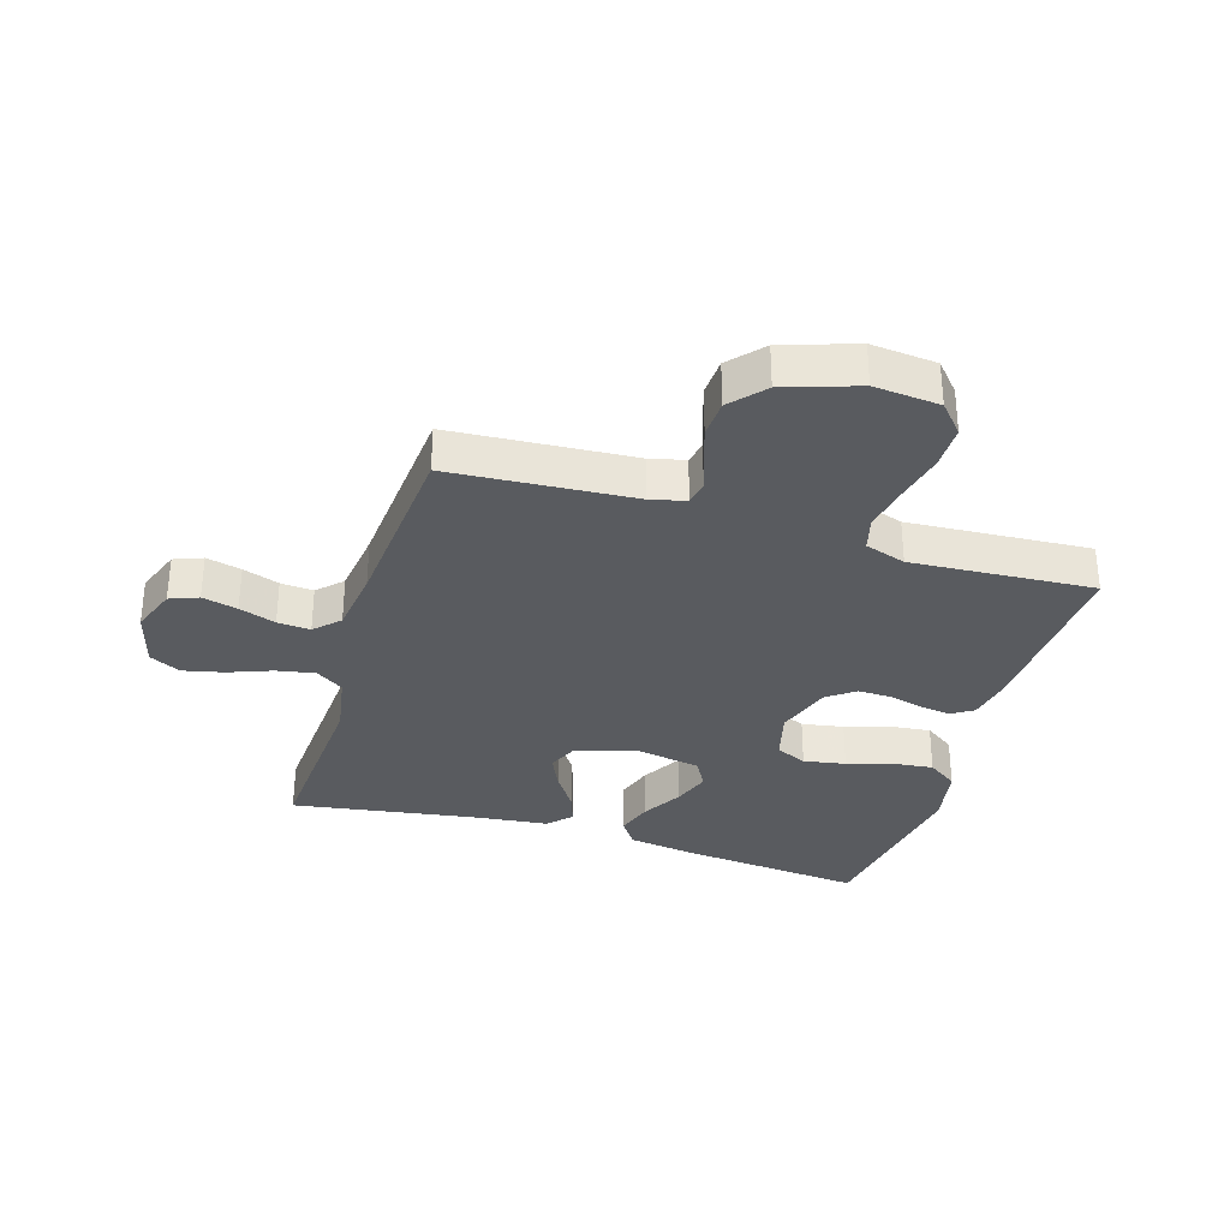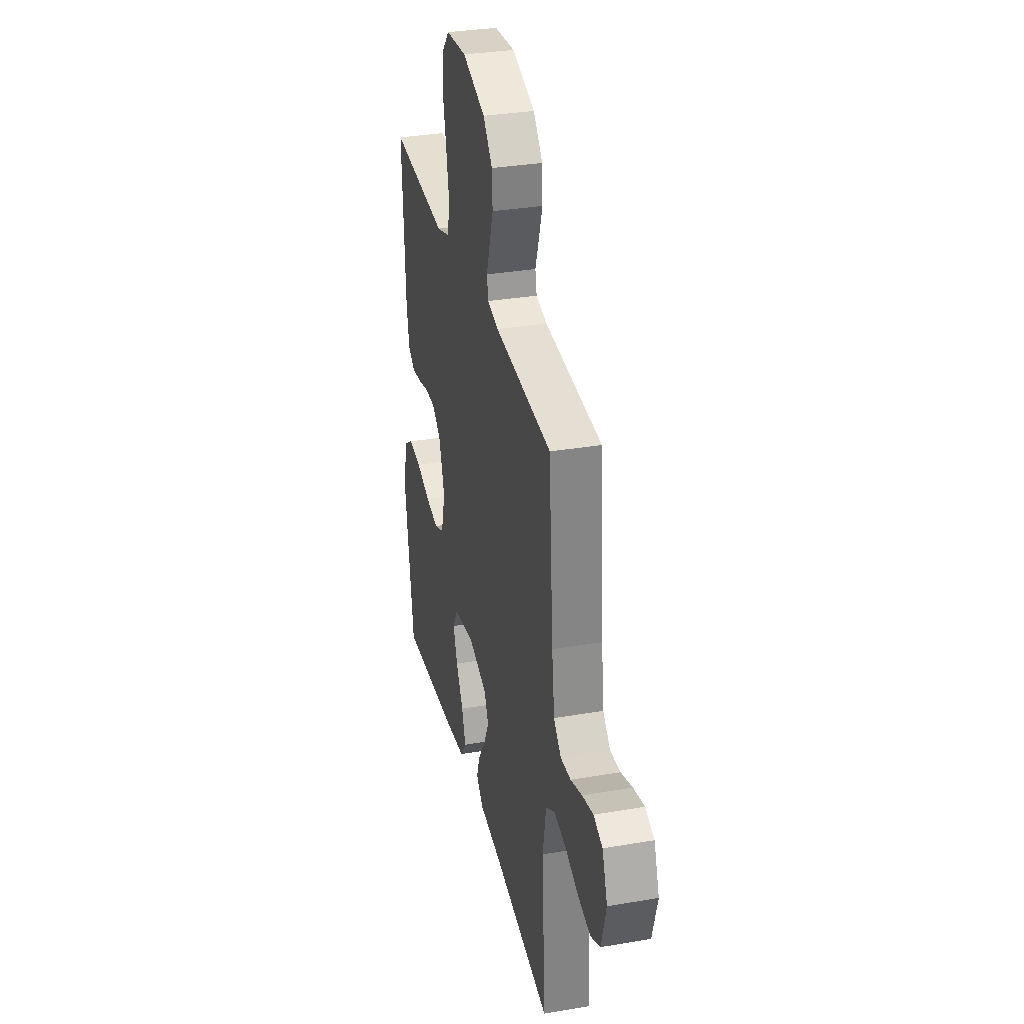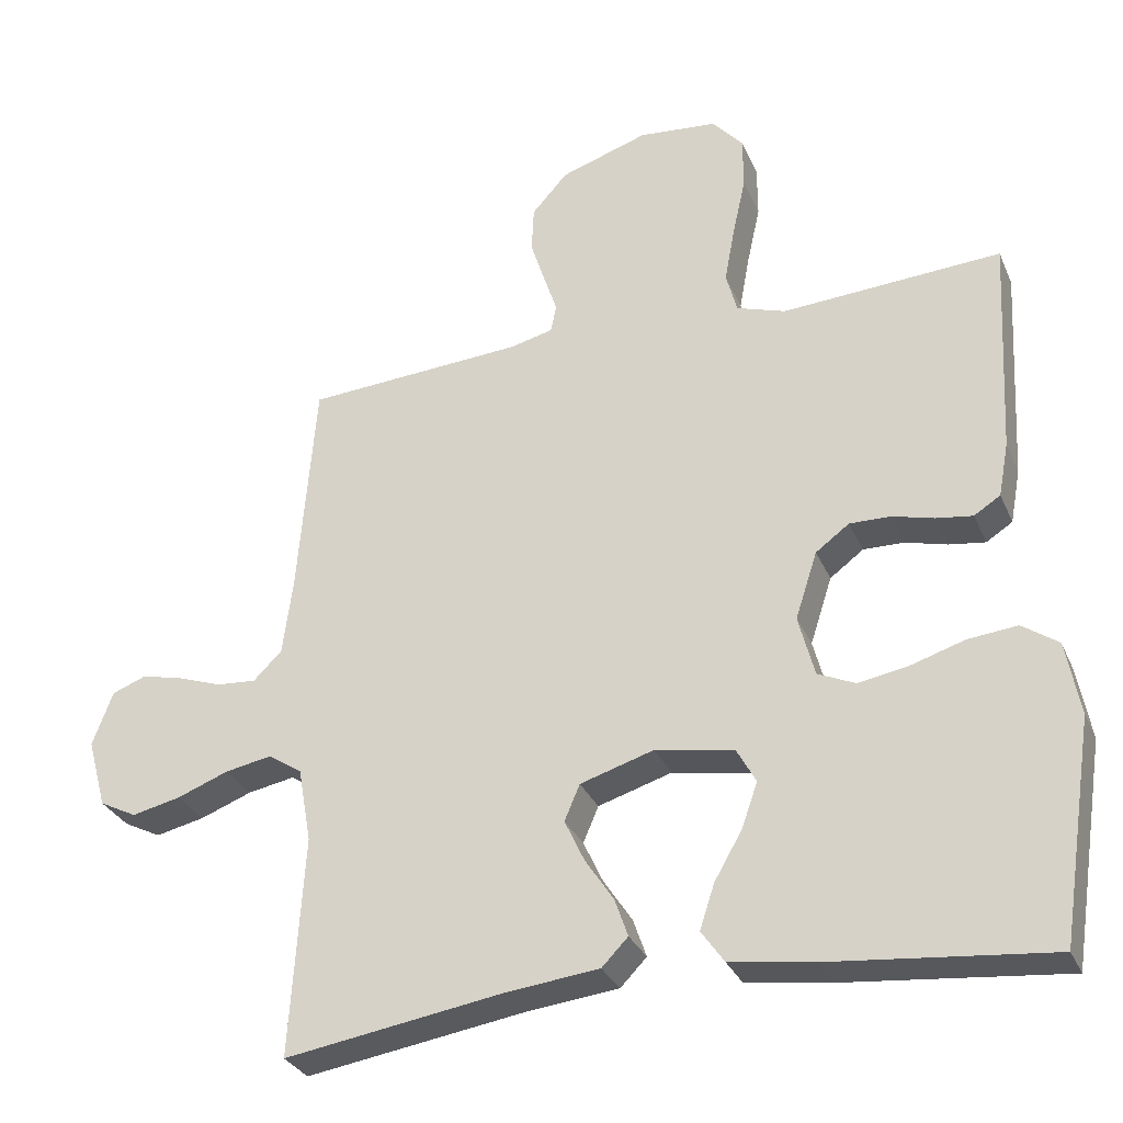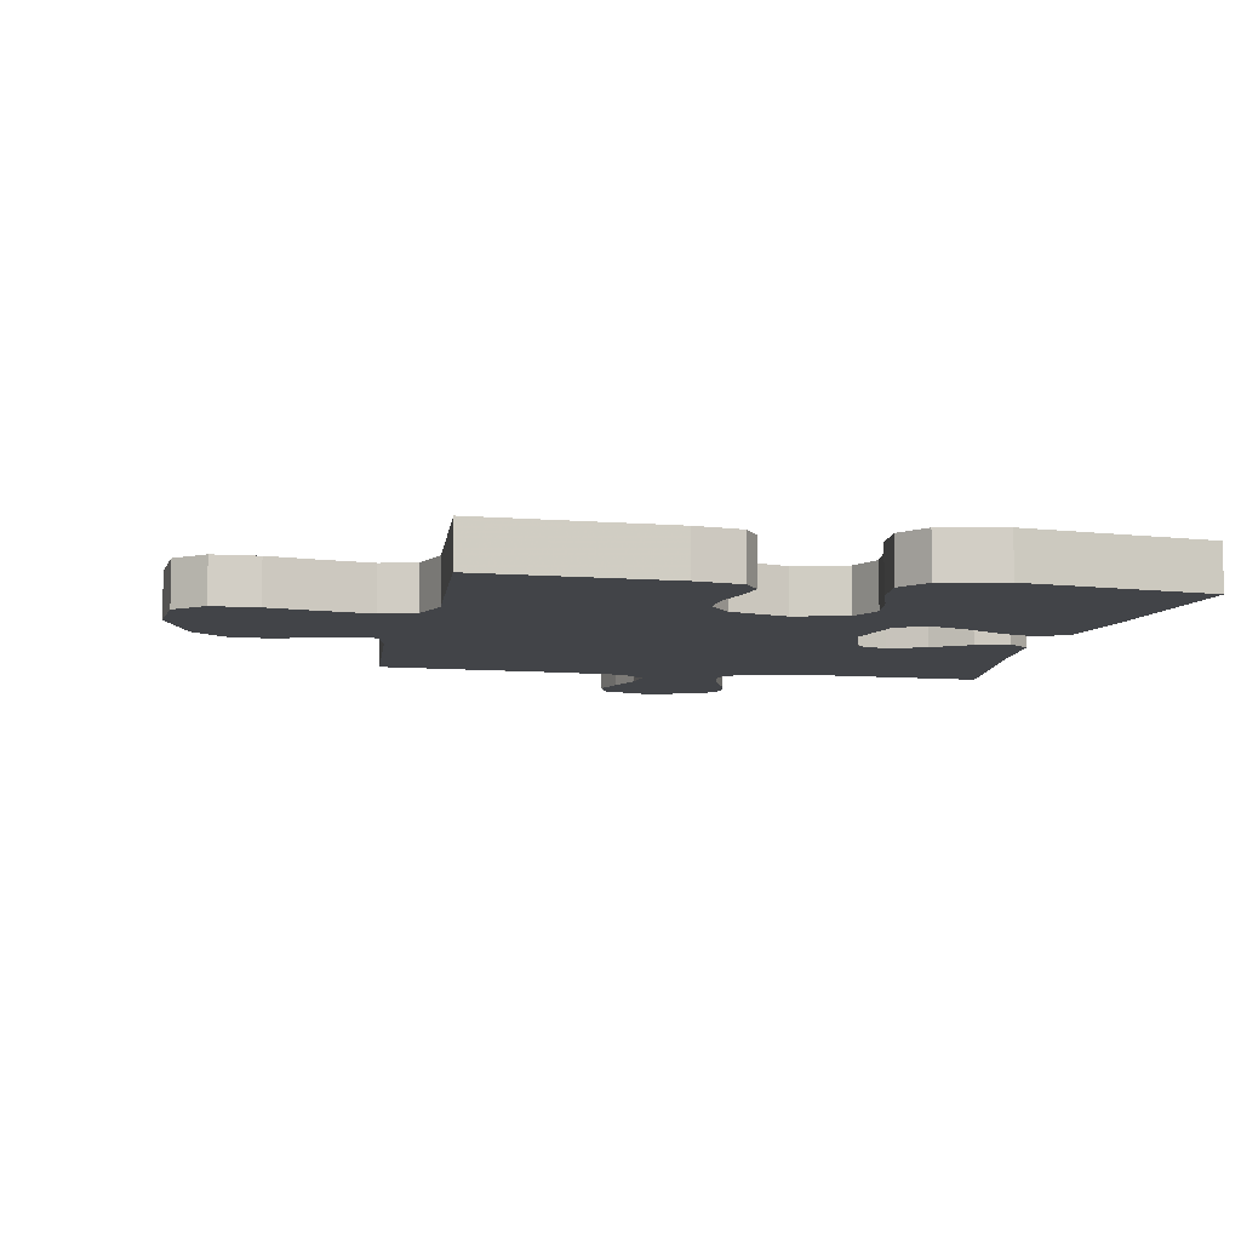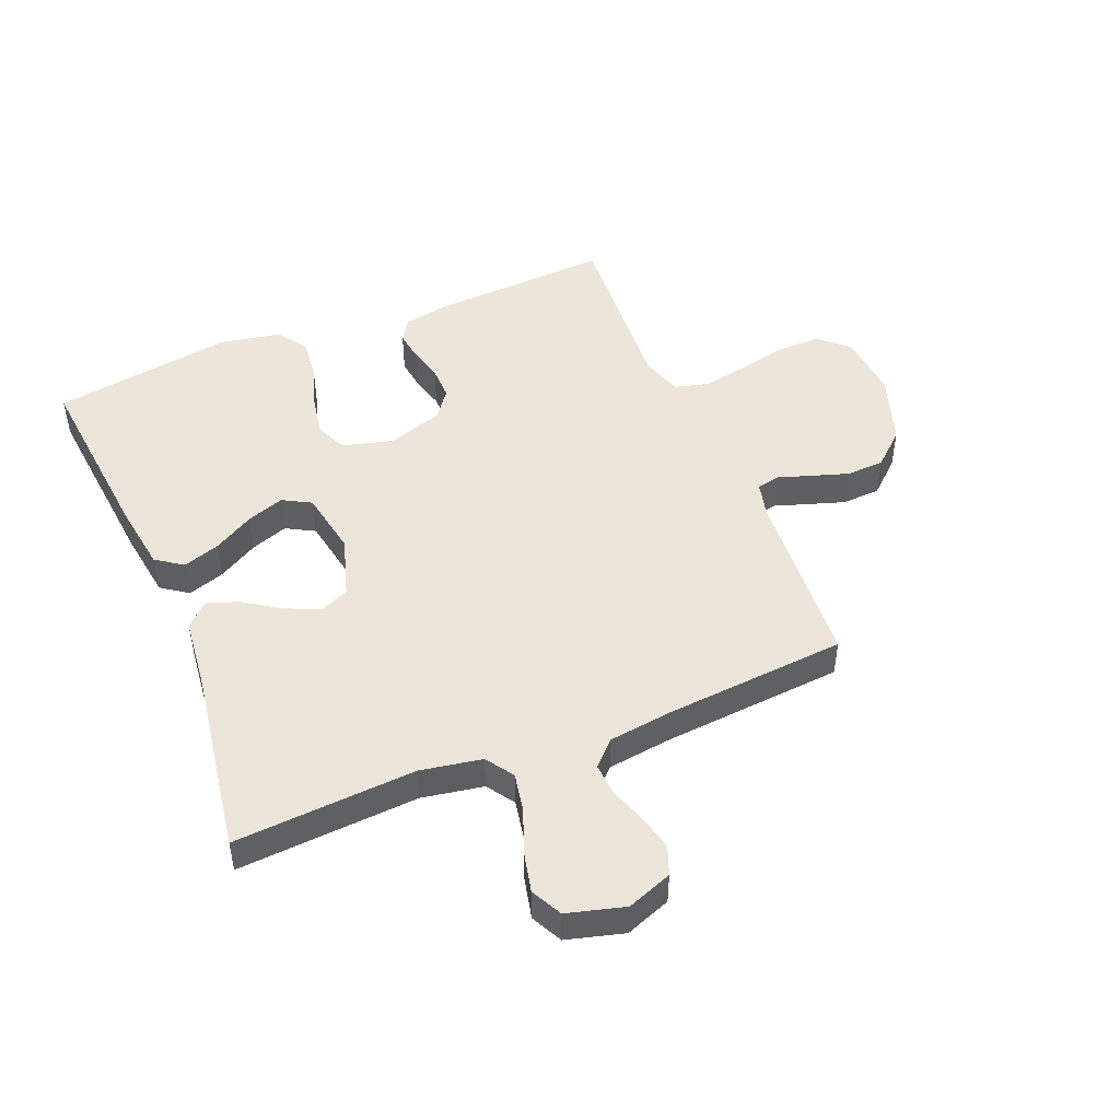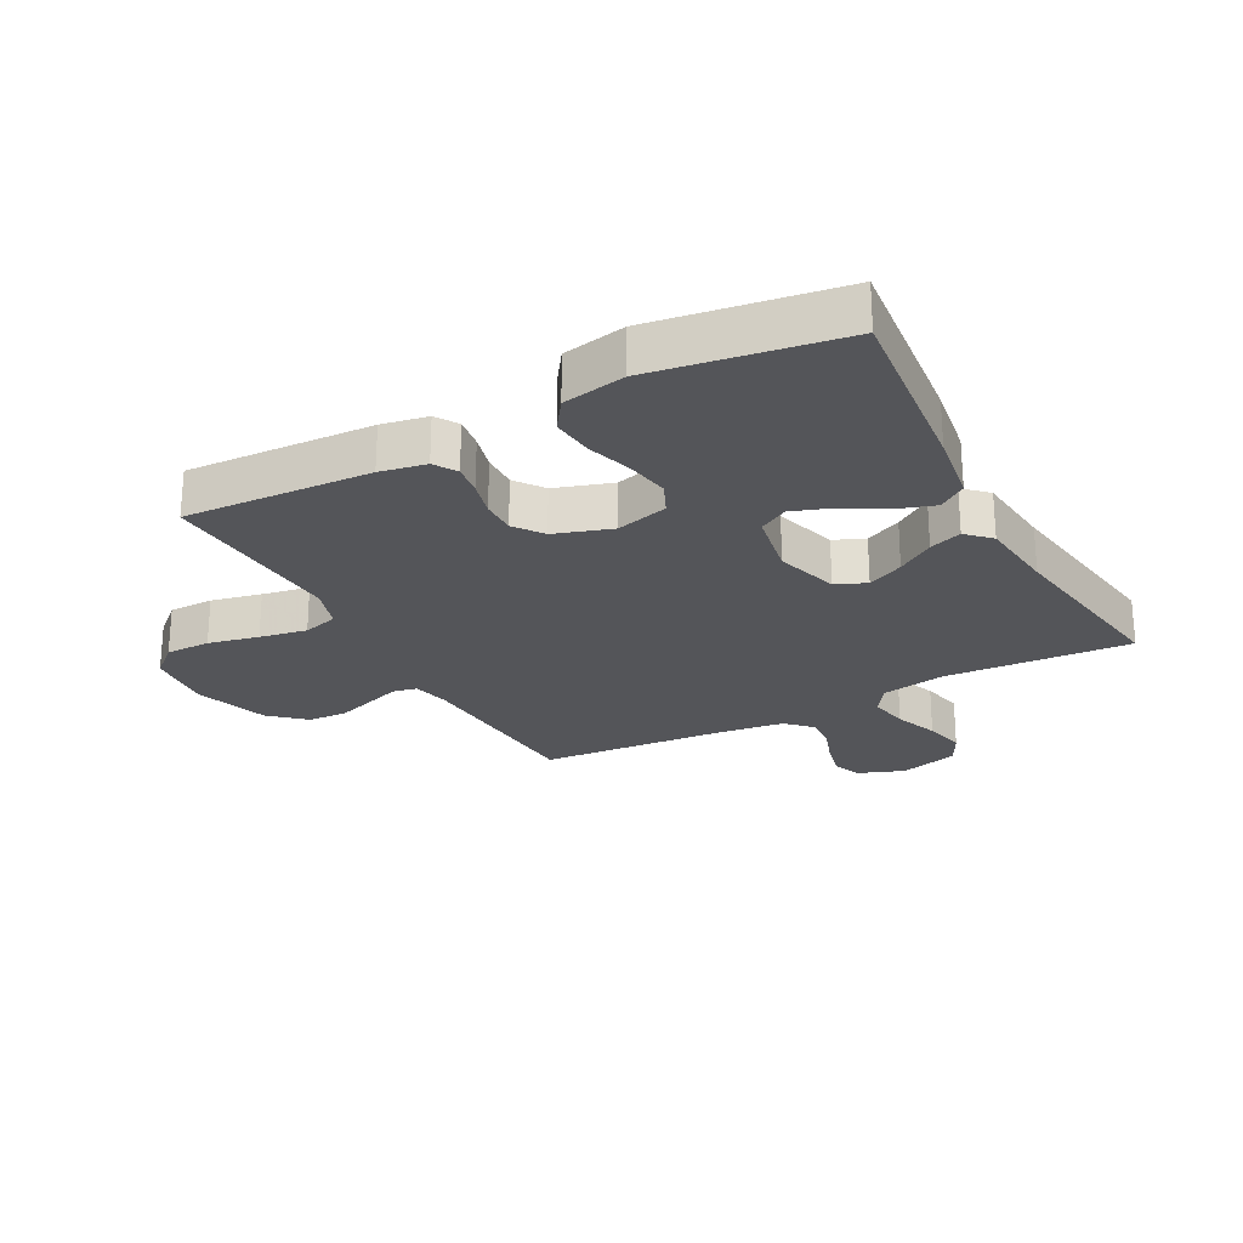
<metadata>
{"format":"obj","ext":"obj","renderer":"f3d","projection":"perspective","resolution":1024,"background":"white","views":[{"elev":-32.7,"azim":-17.0,"up":"+Y"},{"elev":33.0,"azim":-103.3,"up":"+Z"},{"elev":-30.5,"azim":20.5,"up":"+Z"},{"elev":-7.8,"azim":79.4,"up":"+Y"},{"elev":48.1,"azim":-112.3,"up":"+Y"},{"elev":-24.7,"azim":118.1,"up":"+Y"}]}
</metadata>
<code>
v 0.5 0.07 0.5
v 0.484 0.07 0.2
v 0.47 0.07 0.126
v 0.434 0.07 0.103
v 0.384 0.07 0.11
v 0.327 0.07 0.125
v 0.271 0.07 0.126
v 0.225 0.07 0.092
v 0.195 0.07 0
v 0.217 0.07 -0.084
v 0.268 0.07 -0.107
v 0.337 0.07 -0.095
v 0.41 0.07 -0.072
v 0.478 0.07 -0.065
v 0.527 0.07 -0.099
v 0.546 0.07 -0.2
v 0.5 0.07 -0.5
v 0.2 0.07 -0.47
v 0.085 0.07 -0.453
v 0.054 0.07 -0.409
v 0.074 0.07 -0.348
v 0.112 0.07 -0.282
v 0.134 0.07 -0.22
v 0.108 0.07 -0.173
v 0 0.07 -0.153
v -0.101 0.07 -0.184
v -0.122 0.07 -0.233
v -0.095 0.07 -0.291
v -0.056 0.07 -0.35
v -0.038 0.07 -0.402
v -0.074 0.07 -0.439
v -0.2 0.07 -0.453
v -0.5 0.07 -0.5
v -0.481 0.07 -0.2
v -0.499 0.07 -0.098
v -0.545 0.07 -0.067
v -0.609 0.07 -0.079
v -0.68 0.07 -0.106
v -0.747 0.07 -0.121
v -0.798 0.07 -0.095
v -0.824 0.07 0
v -0.796 0.07 0.075
v -0.749 0.07 0.093
v -0.691 0.07 0.079
v -0.631 0.07 0.058
v -0.577 0.07 0.054
v -0.538 0.07 0.093
v -0.524 0.07 0.2
v -0.5 0.07 0.5
v -0.2 0.07 0.52
v -0.142 0.07 0.534
v -0.134 0.07 0.572
v -0.152 0.07 0.626
v -0.172 0.07 0.688
v -0.169 0.07 0.751
v -0.12 0.07 0.806
v 0 0.07 0.846
v 0.108 0.07 0.836
v 0.15 0.07 0.788
v 0.15 0.07 0.716
v 0.132 0.07 0.635
v 0.118 0.07 0.559
v 0.133 0.07 0.503
v 0.2 0.07 0.481
v 0.5 0 0.5
v 0.484 0 0.2
v 0.47 0 0.126
v 0.434 0 0.103
v 0.384 0 0.11
v 0.327 0 0.125
v 0.271 0 0.126
v 0.225 0 0.092
v 0.195 0 0
v 0.217 0 -0.084
v 0.268 0 -0.107
v 0.337 0 -0.095
v 0.41 0 -0.072
v 0.478 0 -0.065
v 0.527 0 -0.099
v 0.546 0 -0.2
v 0.5 0 -0.5
v 0.2 0 -0.47
v 0.085 0 -0.453
v 0.054 0 -0.409
v 0.074 0 -0.348
v 0.112 0 -0.282
v 0.134 0 -0.22
v 0.108 0 -0.173
v 0 0 -0.153
v -0.101 0 -0.184
v -0.122 0 -0.233
v -0.095 0 -0.291
v -0.056 0 -0.35
v -0.038 0 -0.402
v -0.074 0 -0.439
v -0.2 0 -0.453
v -0.5 0 -0.5
v -0.481 0 -0.2
v -0.499 0 -0.098
v -0.545 0 -0.067
v -0.609 0 -0.079
v -0.68 0 -0.106
v -0.747 0 -0.121
v -0.798 0 -0.095
v -0.824 0 0
v -0.796 0 0.075
v -0.749 0 0.093
v -0.691 0 0.079
v -0.631 0 0.058
v -0.577 0 0.054
v -0.538 0 0.093
v -0.524 0 0.2
v -0.5 0 0.5
v -0.2 0 0.52
v -0.142 0 0.534
v -0.134 0 0.572
v -0.152 0 0.626
v -0.172 0 0.688
v -0.169 0 0.751
v -0.12 0 0.806
v 0 0 0.846
v 0.108 0 0.836
v 0.15 0 0.788
v 0.15 0 0.716
v 0.132 0 0.635
v 0.118 0 0.559
v 0.133 0 0.503
v 0.2 0 0.481
f 59 60 61
f 58 59 61
f 57 58 61
f 56 57 61
f 55 56 61
f 54 55 61
f 53 54 61
f 52 53 61
f 51 52 61 62
f 50 51 62 63
f 50 63 64
f 49 50 64
f 48 49 64
f 43 44 45
f 42 43 45
f 41 42 45
f 40 41 45
f 39 40 45
f 38 39 45
f 37 38 45
f 36 37 45 46
f 35 36 46 47
f 32 33 34
f 32 34 35
f 31 32 35
f 30 31 35
f 29 30 35
f 28 29 35
f 35 47 48
f 28 35 48
f 27 28 48
f 20 21 22
f 19 20 22
f 18 19 22
f 17 18 22
f 16 17 22
f 15 16 22
f 14 15 22
f 13 14 22
f 12 13 22
f 11 12 22 23
f 10 11 23 24
f 4 5 6
f 3 4 6
f 2 3 6
f 1 2 6
f 64 1 6
f 64 6 7
f 48 64 7 8
f 26 27 48
f 48 8 9
f 26 48 9
f 25 26 9
f 9 10 24 25
f 125 124 123
f 125 123 122
f 125 122 121
f 125 121 120
f 125 120 119
f 125 119 118
f 125 118 117
f 125 117 116
f 126 125 116 115
f 127 126 115 114
f 128 127 114
f 128 114 113
f 128 113 112
f 109 108 107
f 109 107 106
f 109 106 105
f 109 105 104
f 109 104 103
f 109 103 102
f 109 102 101
f 110 109 101 100
f 111 110 100 99
f 98 97 96
f 99 98 96
f 99 96 95
f 99 95 94
f 99 94 93
f 99 93 92
f 112 111 99
f 112 99 92
f 112 92 91
f 86 85 84
f 86 84 83
f 86 83 82
f 86 82 81
f 86 81 80
f 86 80 79
f 86 79 78
f 86 78 77
f 86 77 76
f 87 86 76 75
f 88 87 75 74
f 70 69 68
f 70 68 67
f 70 67 66
f 70 66 65
f 70 65 128
f 71 70 128
f 72 71 128 112
f 112 91 90
f 73 72 112
f 73 112 90
f 73 90 89
f 89 88 74 73
f 1 65 66 2
f 2 66 67 3
f 3 67 68 4
f 4 68 69 5
f 5 69 70 6
f 6 70 71 7
f 7 71 72 8
f 8 72 73 9
f 9 73 74 10
f 10 74 75 11
f 11 75 76 12
f 12 76 77 13
f 13 77 78 14
f 14 78 79 15
f 15 79 80 16
f 16 80 81 17
f 17 81 82 18
f 18 82 83 19
f 19 83 84 20
f 20 84 85 21
f 21 85 86 22
f 22 86 87 23
f 23 87 88 24
f 24 88 89 25
f 25 89 90 26
f 26 90 91 27
f 27 91 92 28
f 28 92 93 29
f 29 93 94 30
f 30 94 95 31
f 31 95 96 32
f 32 96 97 33
f 33 97 98 34
f 34 98 99 35
f 35 99 100 36
f 36 100 101 37
f 37 101 102 38
f 38 102 103 39
f 39 103 104 40
f 40 104 105 41
f 41 105 106 42
f 42 106 107 43
f 43 107 108 44
f 44 108 109 45
f 45 109 110 46
f 46 110 111 47
f 47 111 112 48
f 48 112 113 49
f 49 113 114 50
f 50 114 115 51
f 51 115 116 52
f 52 116 117 53
f 53 117 118 54
f 54 118 119 55
f 55 119 120 56
f 56 120 121 57
f 57 121 122 58
f 58 122 123 59
f 59 123 124 60
f 60 124 125 61
f 61 125 126 62
f 62 126 127 63
f 63 127 128 64
f 64 128 65 1

</code>
